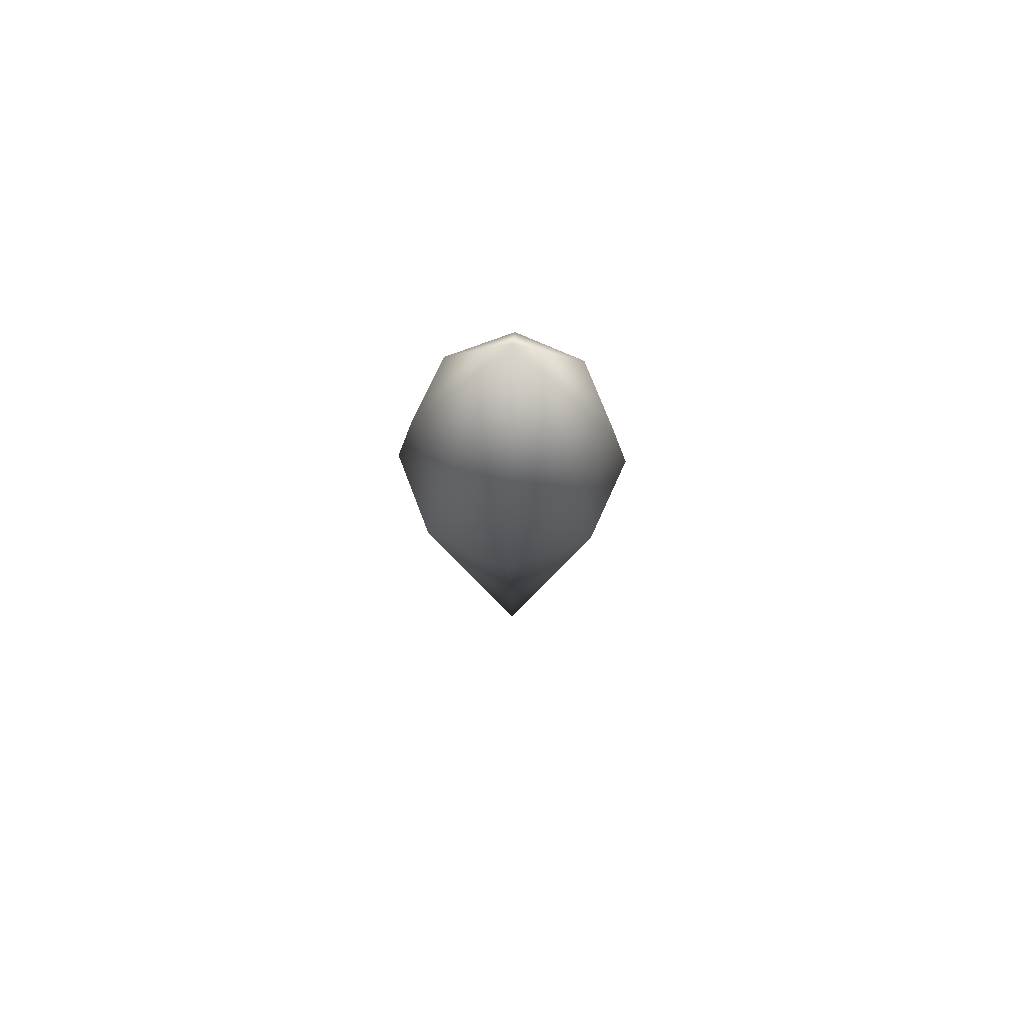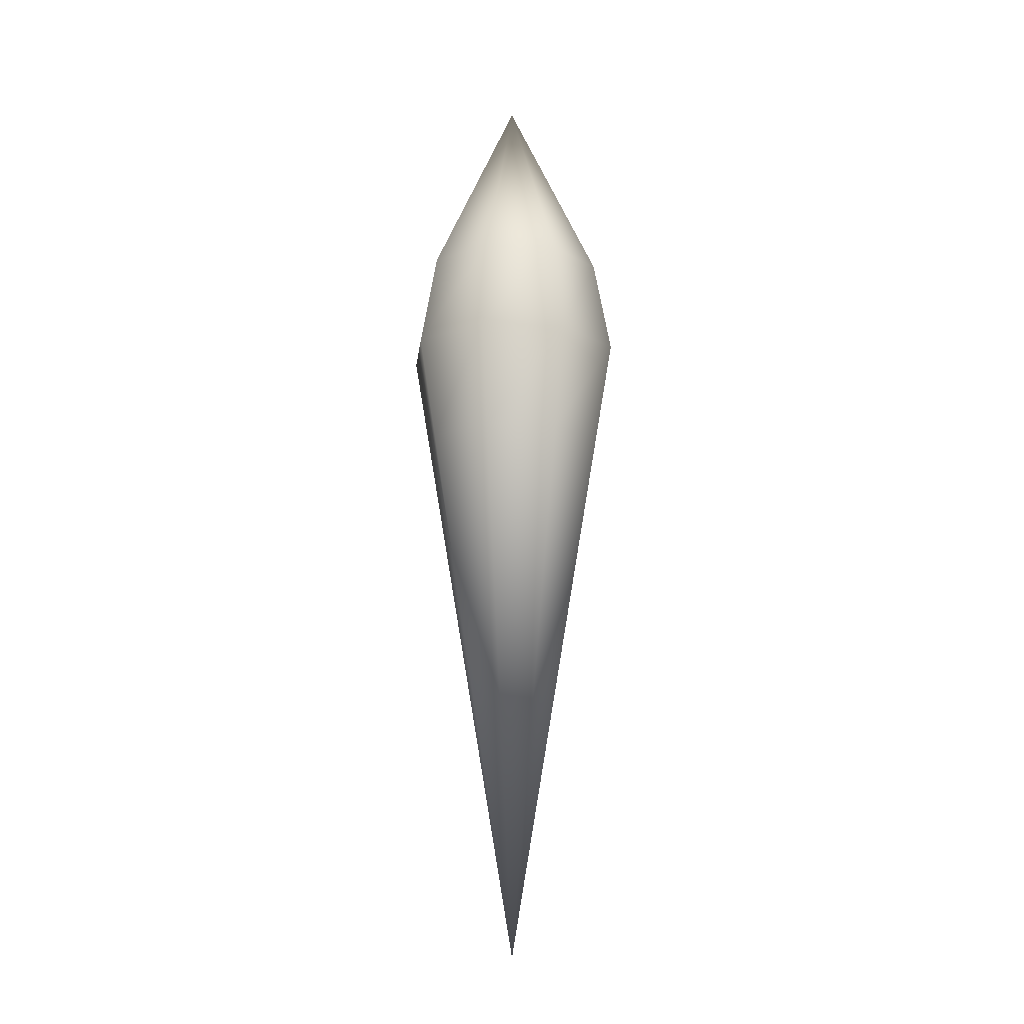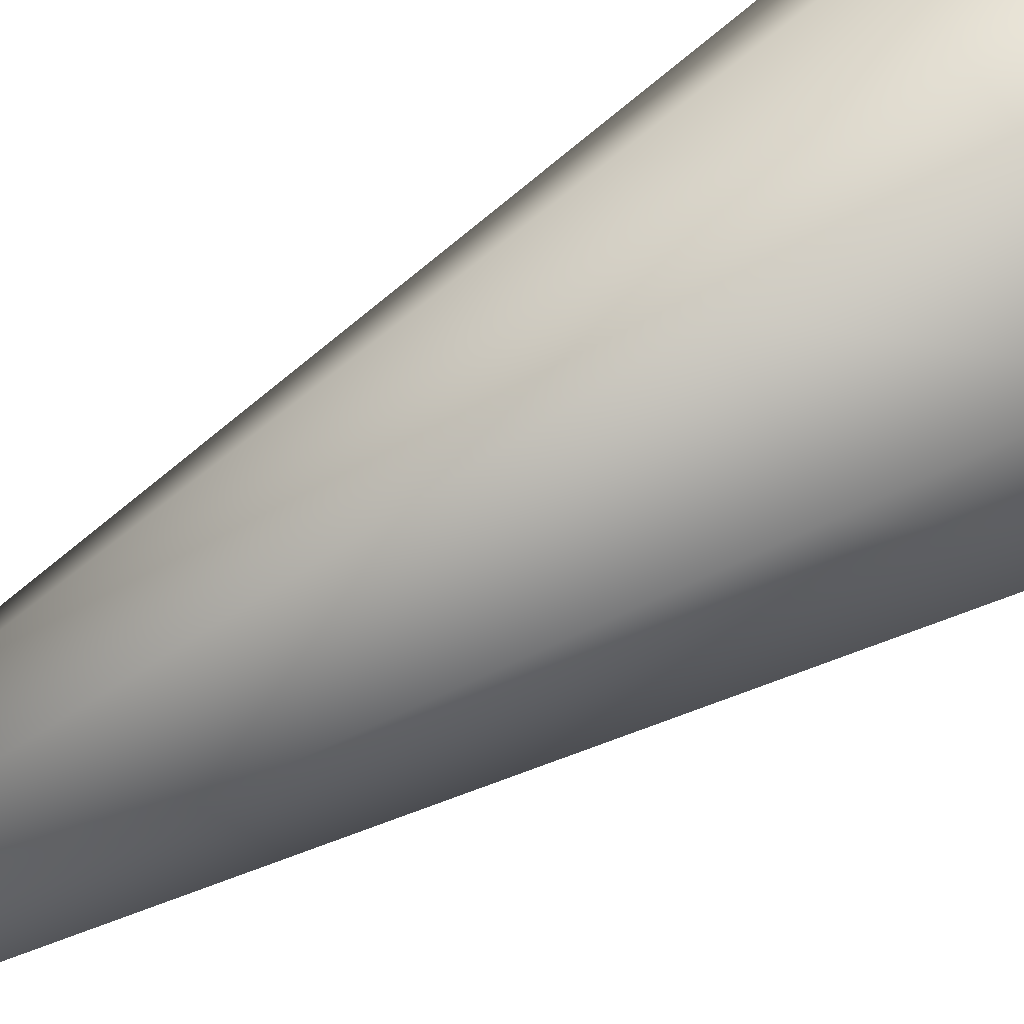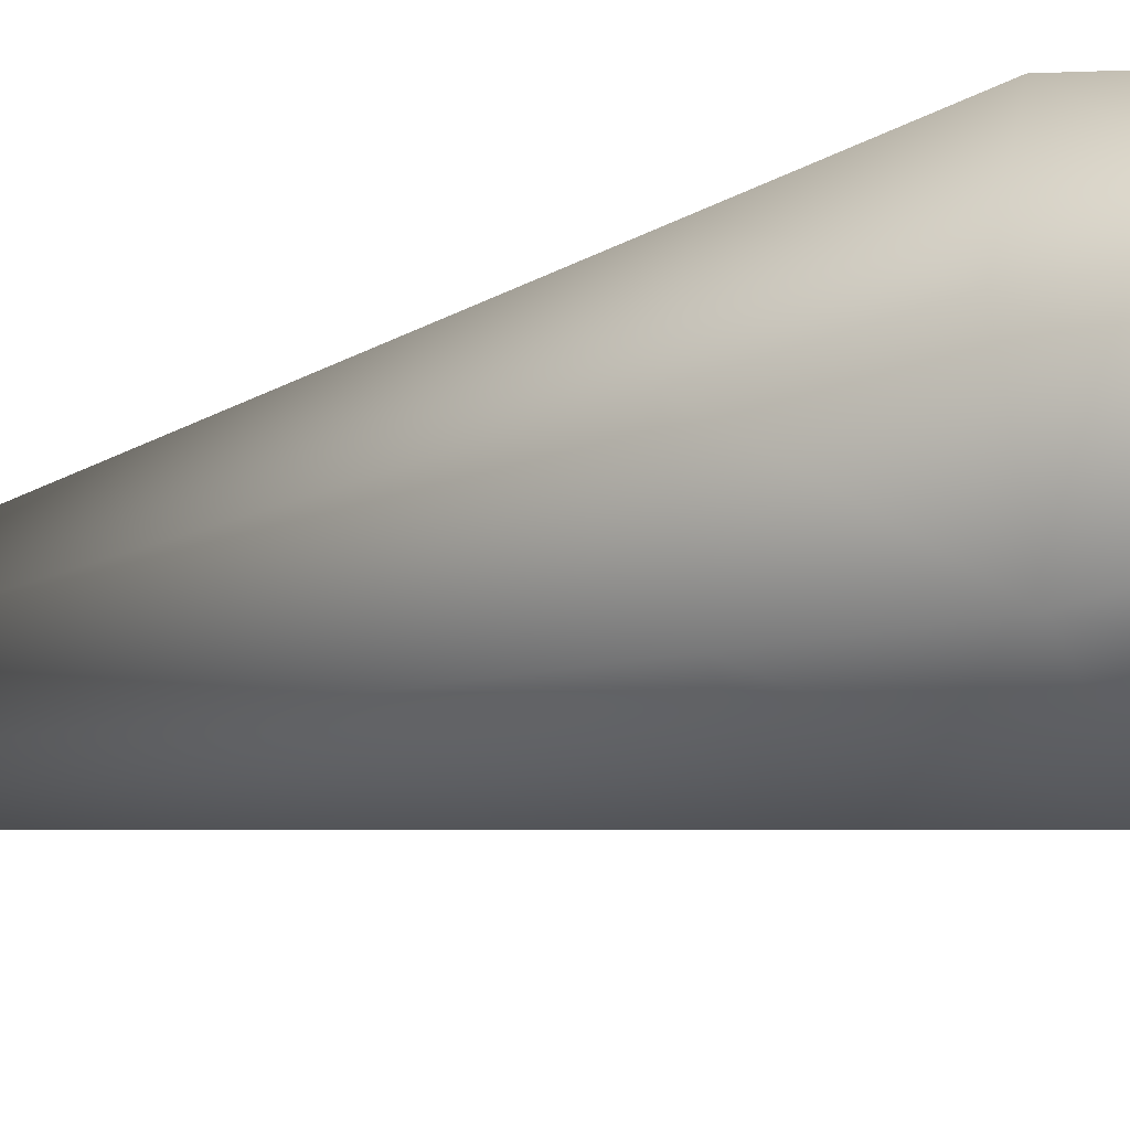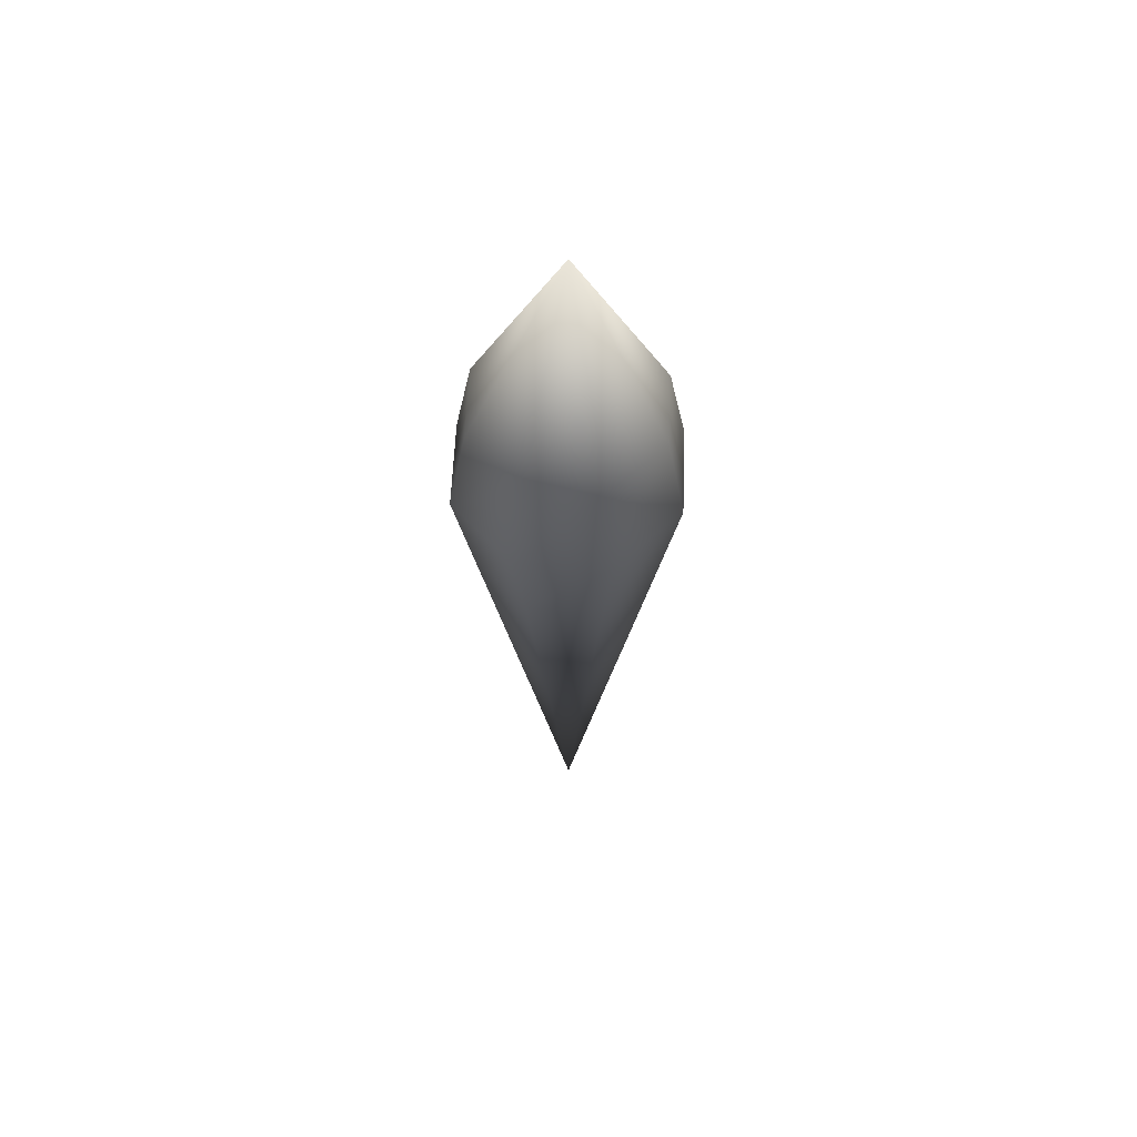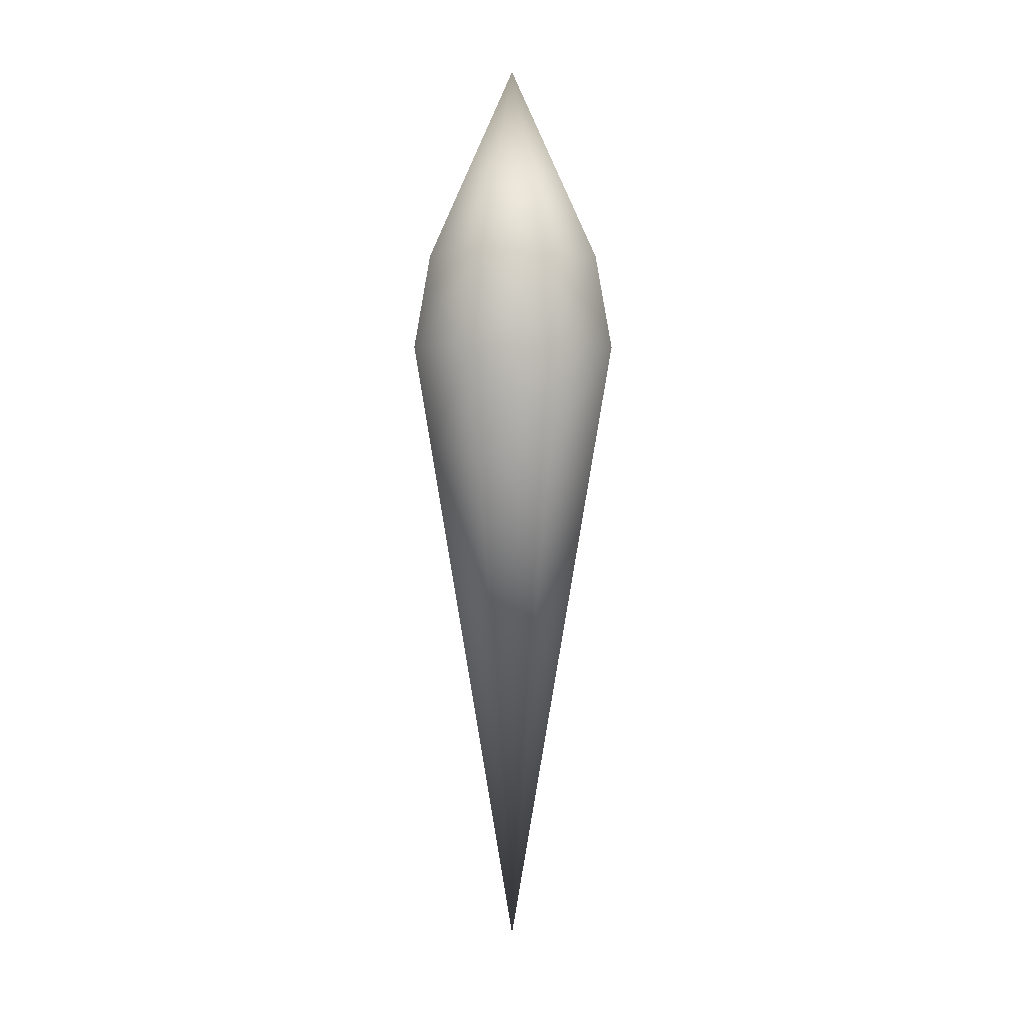
<metadata>
{"format":"obj","ext":"obj","renderer":"f3d","projection":"perspective","resolution":1024,"background":"white","views":[{"elev":72.6,"azim":136.7,"up":"+Z"},{"elev":-13.8,"azim":61.2,"up":"+Z"},{"elev":75.0,"azim":-120.2,"up":"+Y"},{"elev":-23.9,"azim":-64.0,"up":"+Y"},{"elev":59.4,"azim":69.9,"up":"+Z"},{"elev":5.1,"azim":-69.0,"up":"+Z"}]}
</metadata>
<code>
v  0 0 -18.7
v  -1.828 -1.828 -3.817
v  -2.585 0 -3.817
v  -0 -2.585 -3.817
v  1.828 -1.828 -3.817
v  2.585 0 -3.817
v  1.828 1.828 -3.817
v  -0 2.585 -3.817
v  -1.828 1.828 -3.817
v  -2.18 -2.18 -0.9543
v  -3.083 0 -0.9543
v  -0 -3.083 -0.9543
v  2.18 -2.18 -0.9543
v  3.083 0 -0.9543
v  2.18 2.18 -0.9543
v  -0 3.083 -0.9543
v  -2.18 2.18 -0.9543
v  -1.828 -1.828 1.663
v  -2.585 0 1.663
v  -0 -2.585 1.663
v  1.828 -1.828 1.663
v  2.585 0 1.663
v  1.828 1.828 1.663
v  -0 2.585 1.663
v  -1.828 1.828 1.663
v  -0 0 7.039
g Cylinder001
f 1 2 3
f 1 4 2
f 1 5 4
f 1 6 5
f 1 7 6
f 1 8 7
f 1 9 8
f 1 3 9
f 3 2 10 11
f 2 4 12 10
f 4 5 13 12
f 5 6 14 13
f 6 7 15 14
f 7 8 16 15
f 8 9 17 16
f 9 3 11 17
f 11 10 18 19
f 10 12 20 18
f 12 13 21 20
f 13 14 22 21
f 14 15 23 22
f 15 16 24 23
f 16 17 25 24
f 17 11 19 25
f 19 18 26
f 18 20 26
f 20 21 26
f 21 22 26
f 22 23 26
f 23 24 26
f 24 25 26
f 25 19 26

</code>
